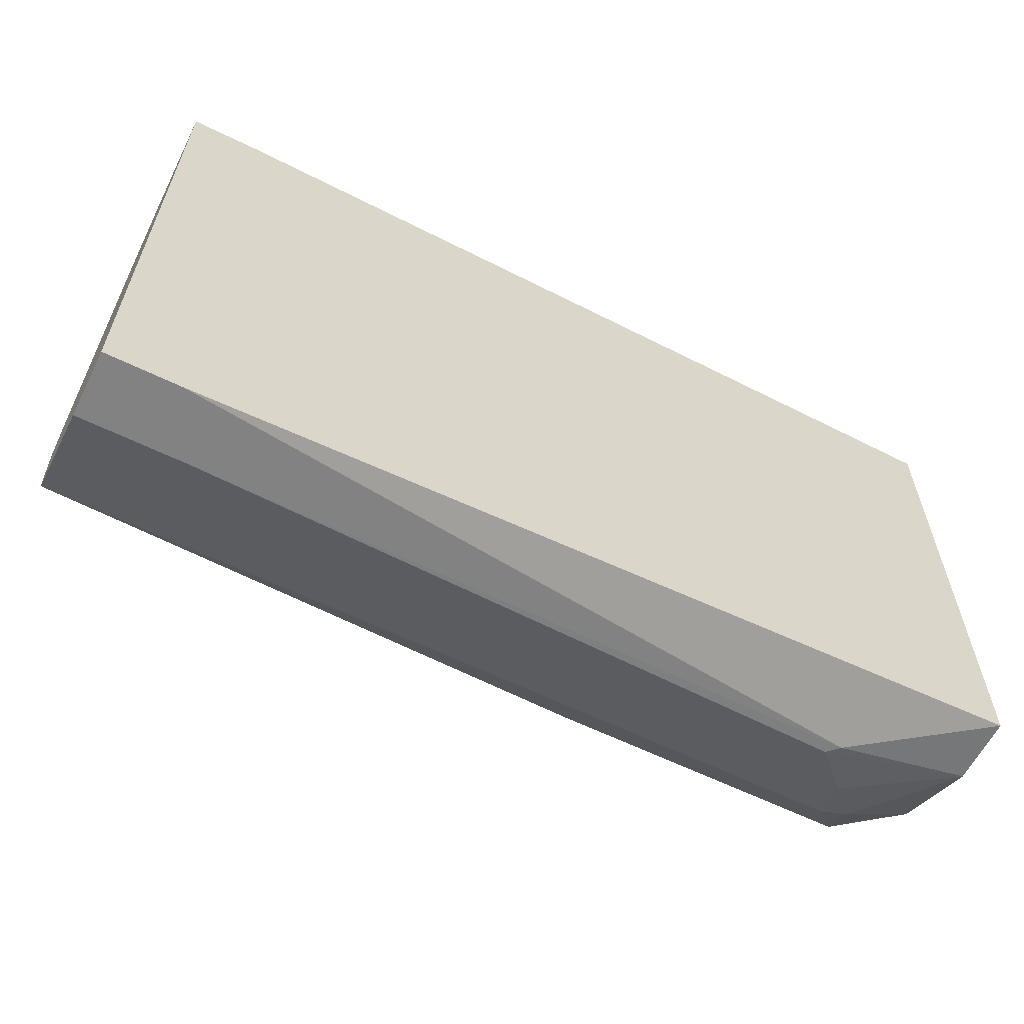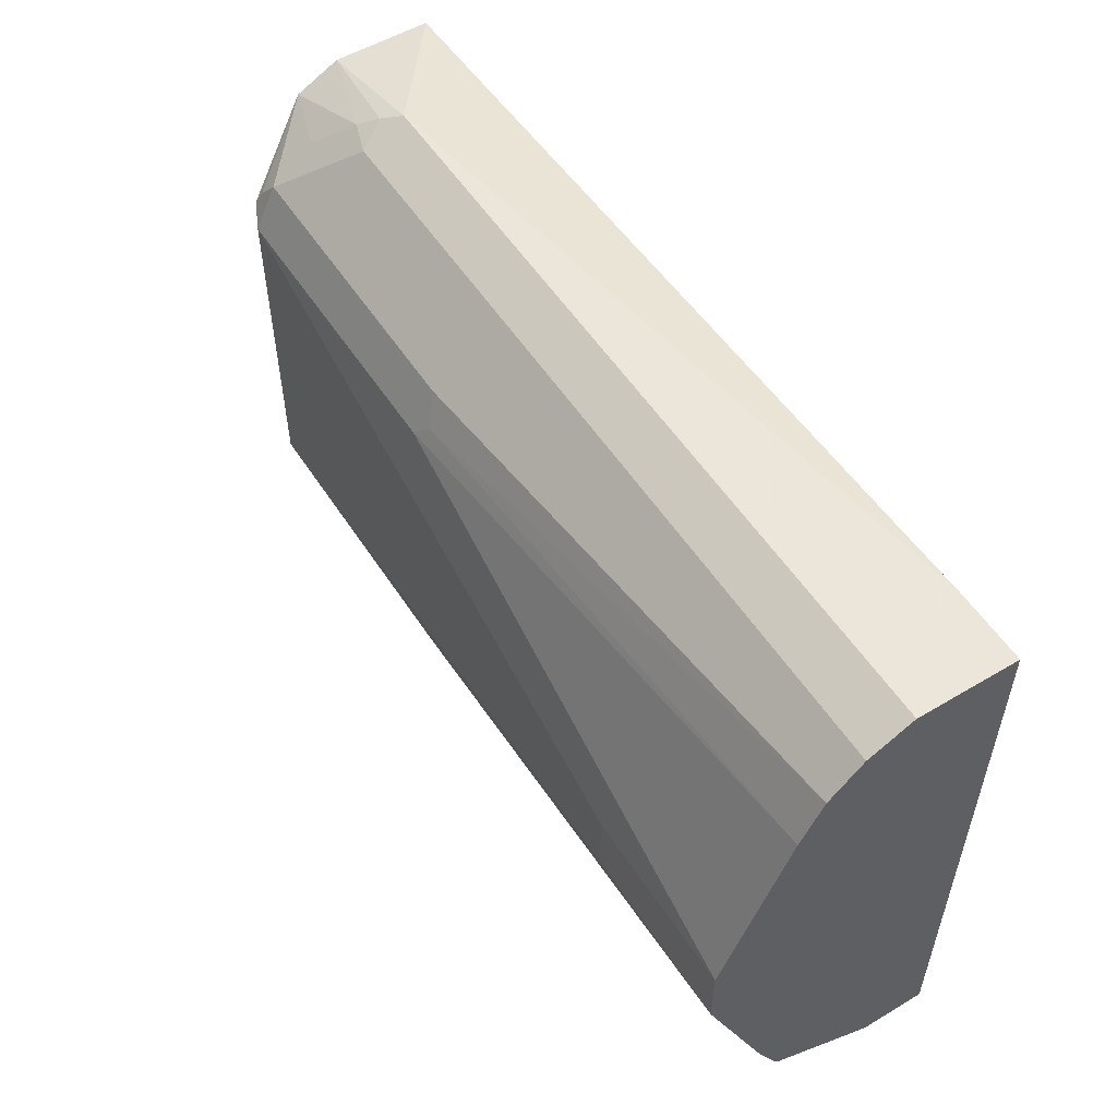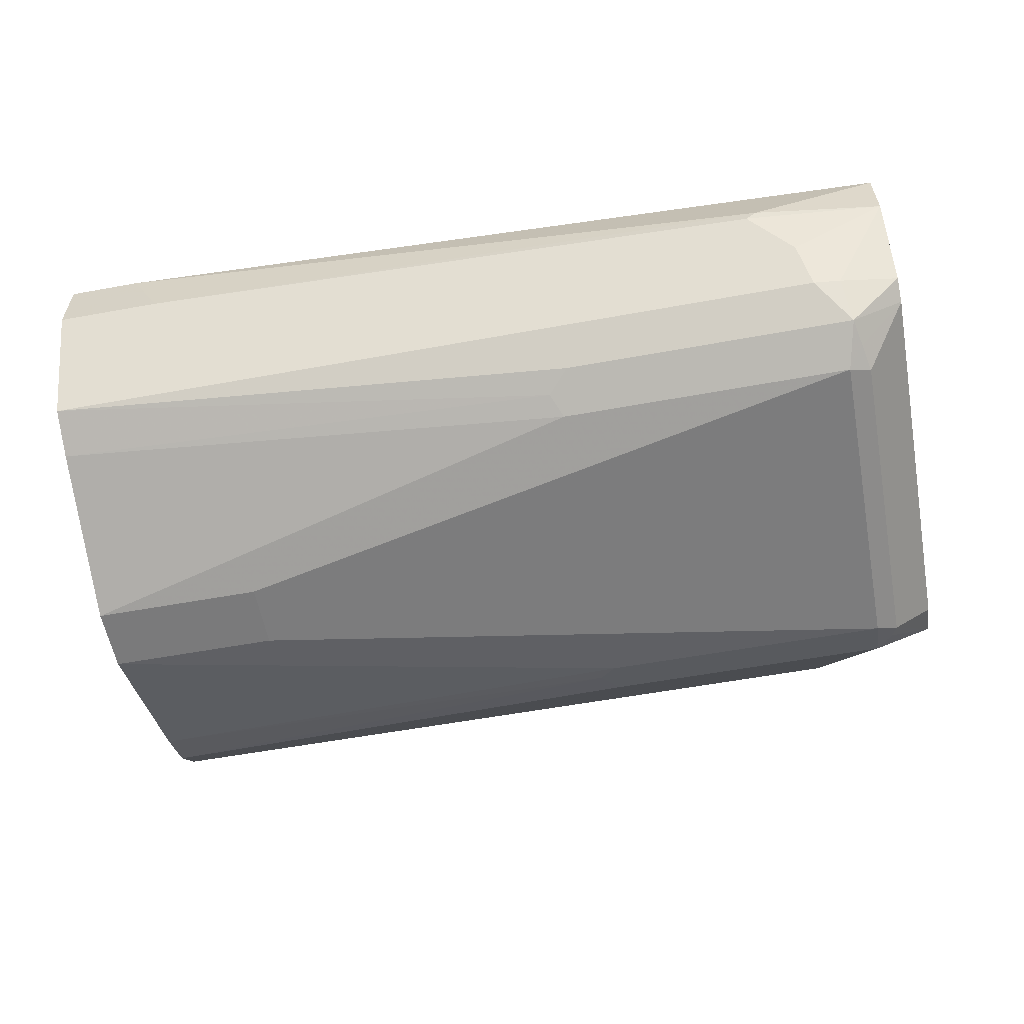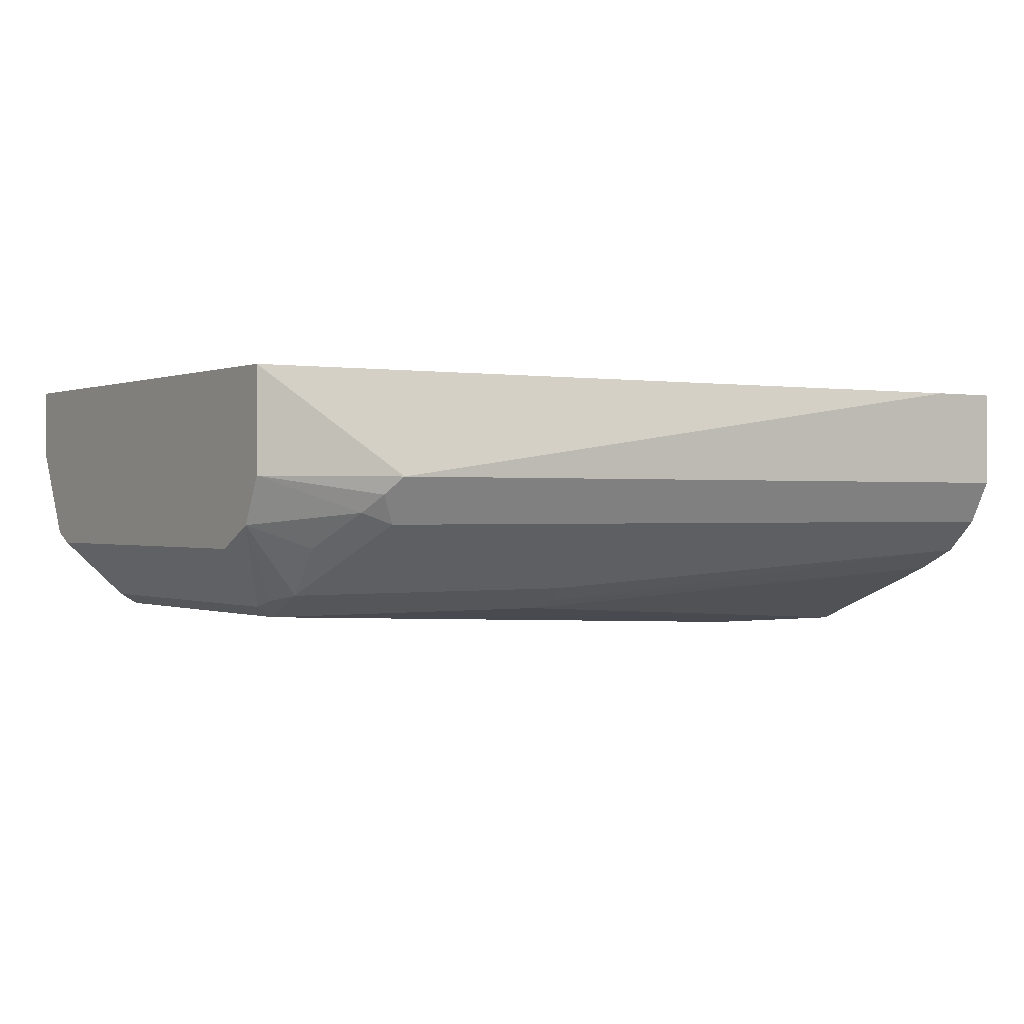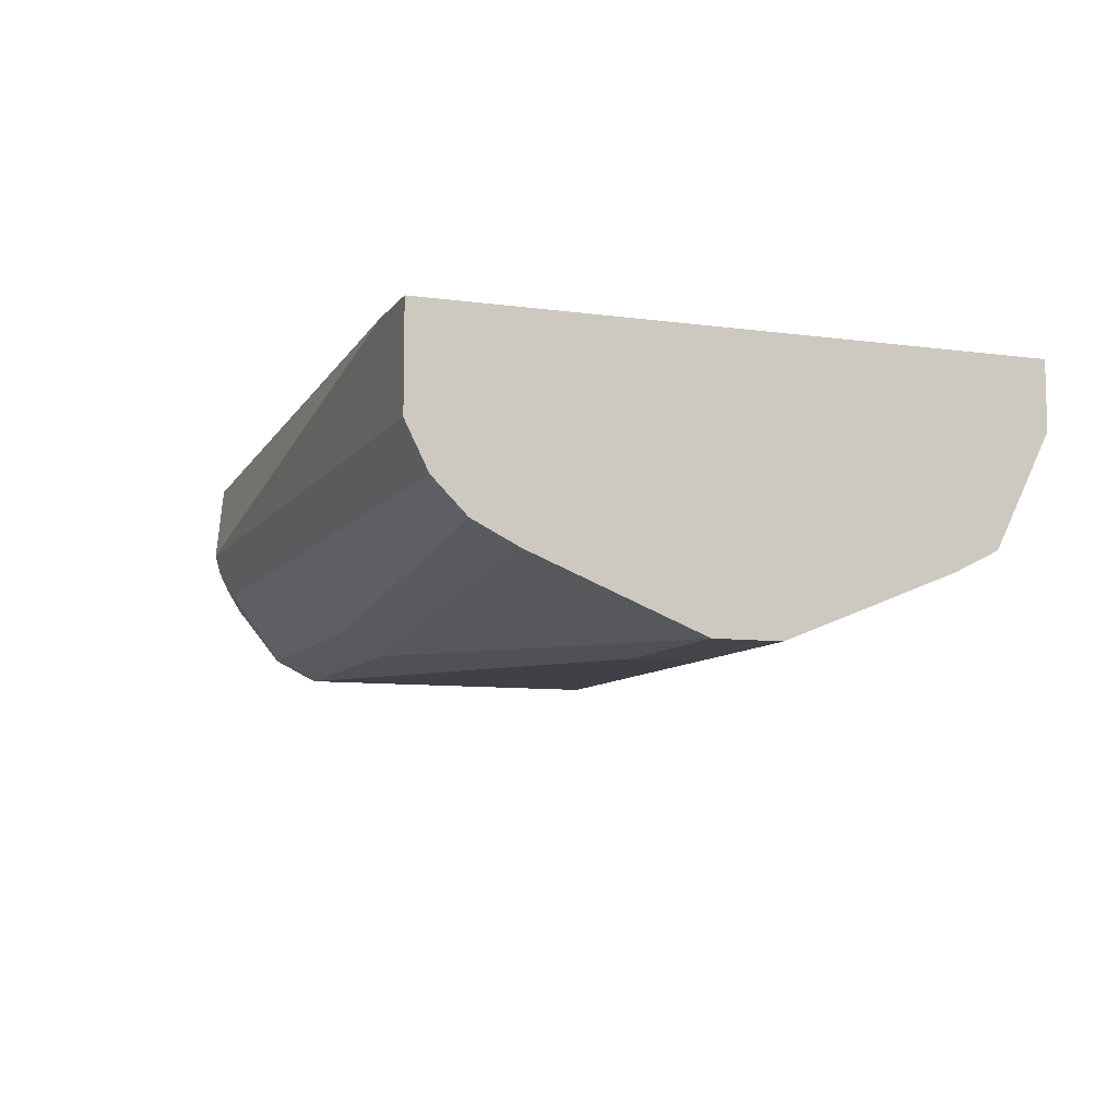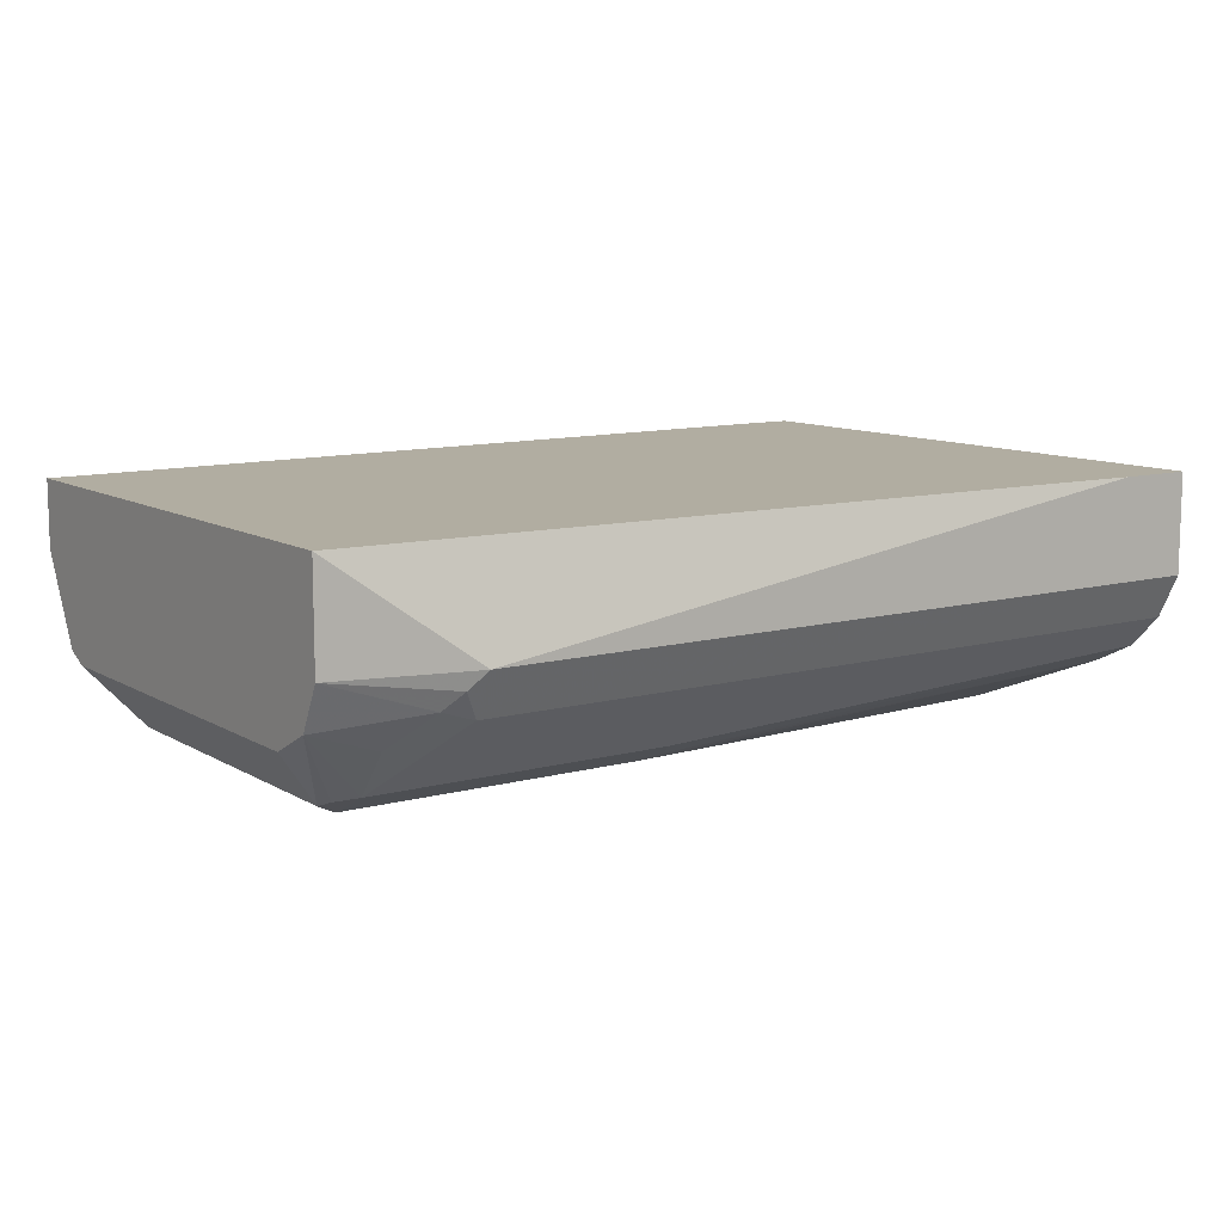
<metadata>
{"format":"obj","ext":"obj","renderer":"f3d","projection":"perspective","resolution":1024,"background":"white","views":[{"elev":-60.8,"azim":-26.6,"up":"+Y"},{"elev":54.2,"azim":-122.3,"up":"+Y"},{"elev":-58.1,"azim":10.7,"up":"+Z"},{"elev":0.1,"azim":146.1,"up":"+Z"},{"elev":-8.7,"azim":-110.3,"up":"+Z"},{"elev":10.4,"azim":145.3,"up":"+Z"}]}
</metadata>
<code>
v -0.01582 -0.1359 -0.5343
v -0.03795 -0.1517 -0.5122
v -0.03162 -0.1391 -0.5374
v -0.4973 -0.1391 -0.5374
v -0.06324 -0.1644 -0.4869
v 0.01898 -0.1517 -0.4742
v 0.01898 -0.1264 -0.5248
v 0.01898 -0.1138 -0.5311
v -0.01267 -0.1201 -0.5564
v -0.1833 -0.1201 -0.5564
v -0.196 -0.1075 -0.5627
v -0.4973 -0.1138 -0.5501
v -0.1897 -0.09482 -0.5691
v -0.019 -0.09482 -0.5691
v -0.4973 -0.01895 -0.588
v -0.4973 0.01895 -0.588
v -0.3984 -0.01895 -0.588
v -0.019 0.09481 -0.5691
v -0.006337 0.1011 -0.5627
v -0.006337 -0.08849 -0.5627
v -0.009485 -0.1043 -0.5596
v 0.01898 0.1138 -0.5311
v 0.01898 0.1391 -0.5185
v 0.01898 0.1517 -0.4932
v 0.01895 0.1517 -0.4364
v -0.05691 0.1707 -0.4932
v -0.04743 0.166 -0.5027
v -0.05691 0.1581 -0.5185
v -0.03795 0.1588 -0.5122
v -0.019 0.1399 -0.5311
v -0.019 0.1201 -0.5564
v -0.4973 0.1391 -0.5374
v -0.4973 0.1581 -0.5185
v -0.4973 0.1707 -0.4932
v -0.4973 0.1707 -0.4362
v -0.4553 0.1707 -0.4362
v -0.4553 -0.1707 -0.4362
v -0.4973 -0.1707 -0.4362
v -0.4973 -0.1707 -0.4742
v -0.4363 -0.1707 -0.4742
v -0.05691 -0.1644 -0.4805
v 0.01895 -0.1517 -0.4364
v -0.4973 0.1138 -0.5501
v -0.1897 0.09481 -0.5691
v -0.1992 0.1043 -0.5643
v -0.1897 0.1201 -0.5564
v -0.009485 0.109 -0.5596
v -0.3984 0.01895 -0.588
f 41 37 40
f 38 35 39
f 41 42 37
f 41 6 42
f 5 6 41
f 5 41 40
f 5 40 39
f 5 39 4
f 4 39 16
f 16 39 35
f 36 37 25
f 38 37 35
f 36 35 37
f 14 9 11
f 36 25 26
f 36 26 35
f 34 26 28
f 34 35 26
f 34 32 35
f 40 37 39
f 38 39 37
f 42 25 37
f 47 19 31
f 32 16 35
f 33 32 34
f 14 21 9
f 8 9 21
f 48 18 17
f 48 17 16
f 48 16 18
f 44 18 16
f 23 22 19
f 47 31 23
f 42 6 25
f 47 23 19
f 46 32 31
f 45 43 32
f 45 32 46
f 45 46 31
f 45 31 18
f 45 18 44
f 45 44 43
f 43 44 16
f 43 16 32
f 19 18 31
f 33 34 28
f 29 28 27
f 28 31 32
f 13 12 15
f 13 15 14
f 13 14 11
f 13 11 12
f 12 11 4
f 10 4 11
f 10 11 9
f 10 9 4
f 3 4 9
f 1 3 9
f 7 1 9
f 7 9 8
f 7 8 6
f 7 6 1
f 2 1 6
f 2 6 5
f 2 5 4
f 2 4 3
f 2 3 1
f 12 4 15
f 15 4 16
f 33 28 32
f 14 15 17
f 17 15 16
f 30 31 28
f 30 23 31
f 29 27 24
f 29 23 30
f 29 30 28
f 27 28 26
f 27 26 24
f 24 26 25
f 24 25 6
f 29 24 23
f 23 6 22
f 8 22 6
f 8 19 22
f 20 19 8
f 20 8 21
f 20 21 14
f 20 14 19
f 14 18 19
f 14 17 18
f 24 6 23

</code>
